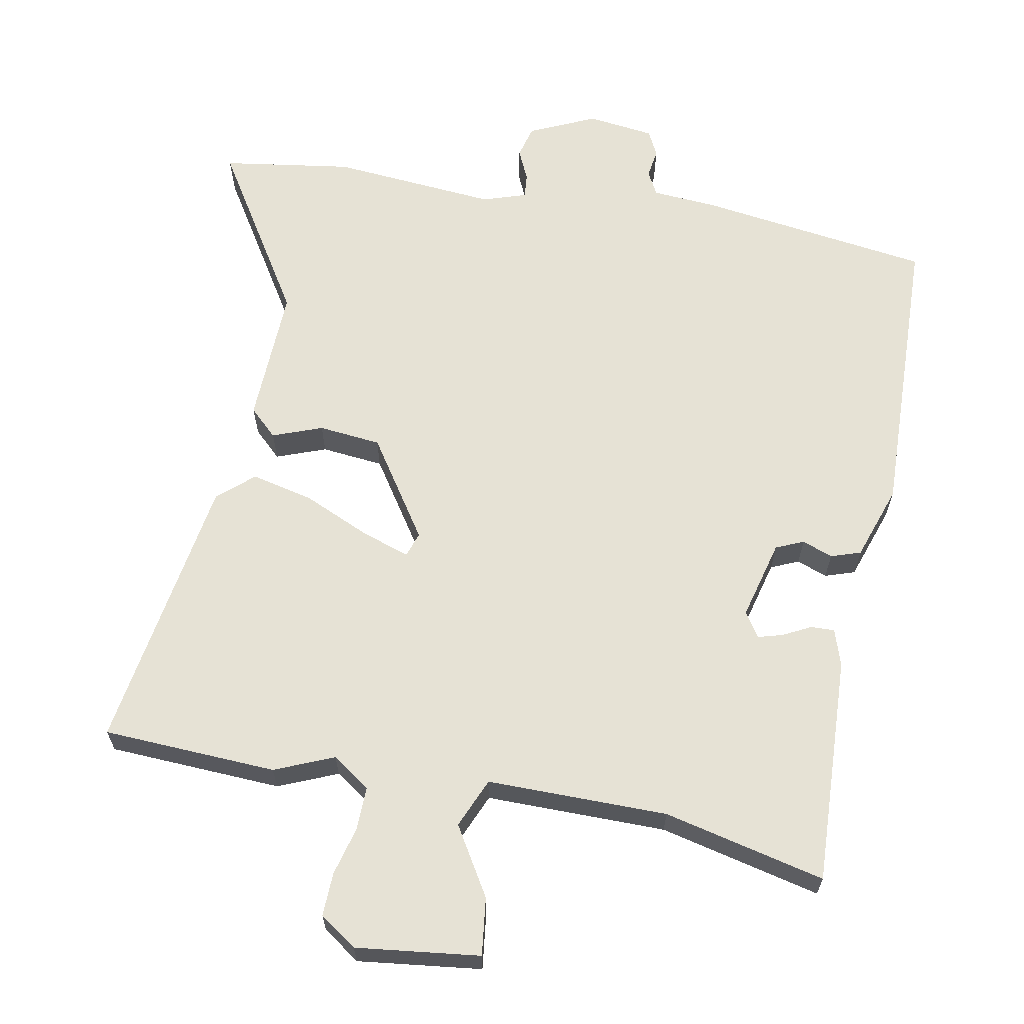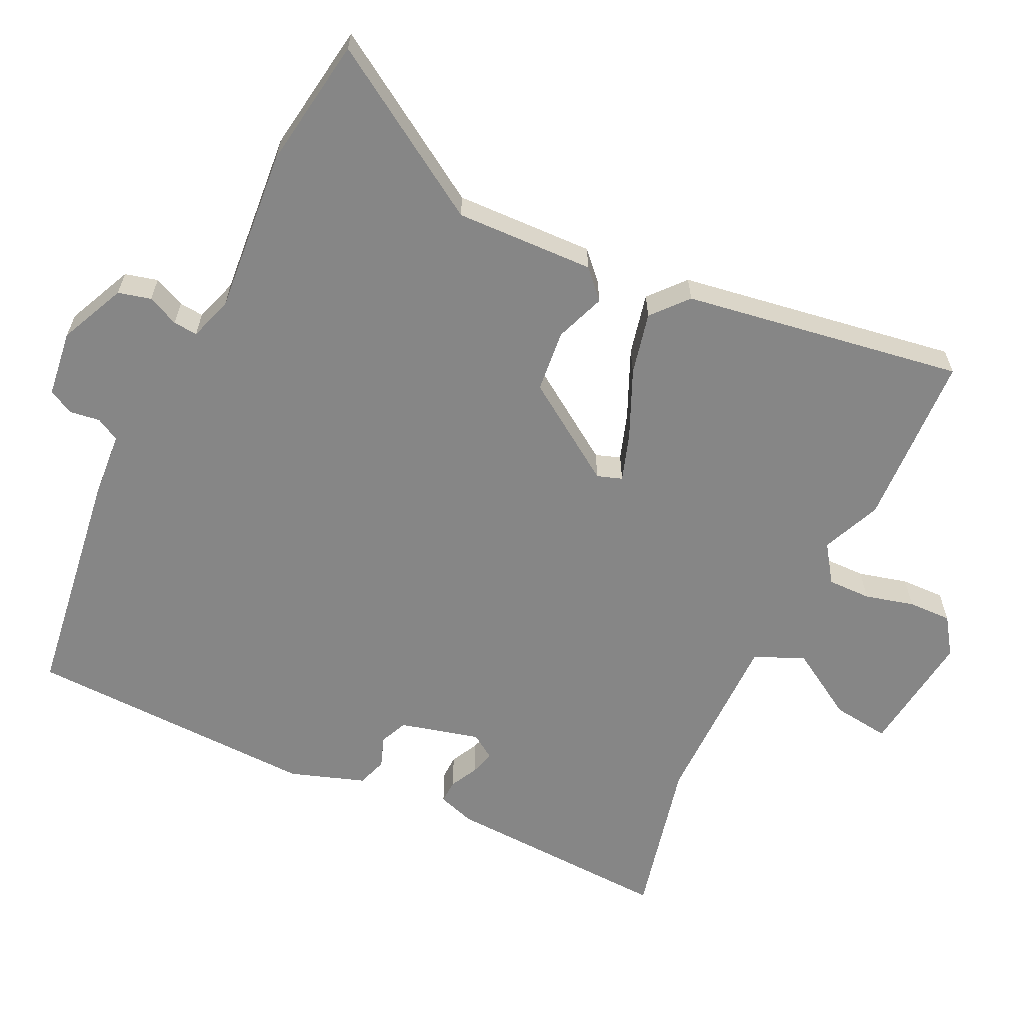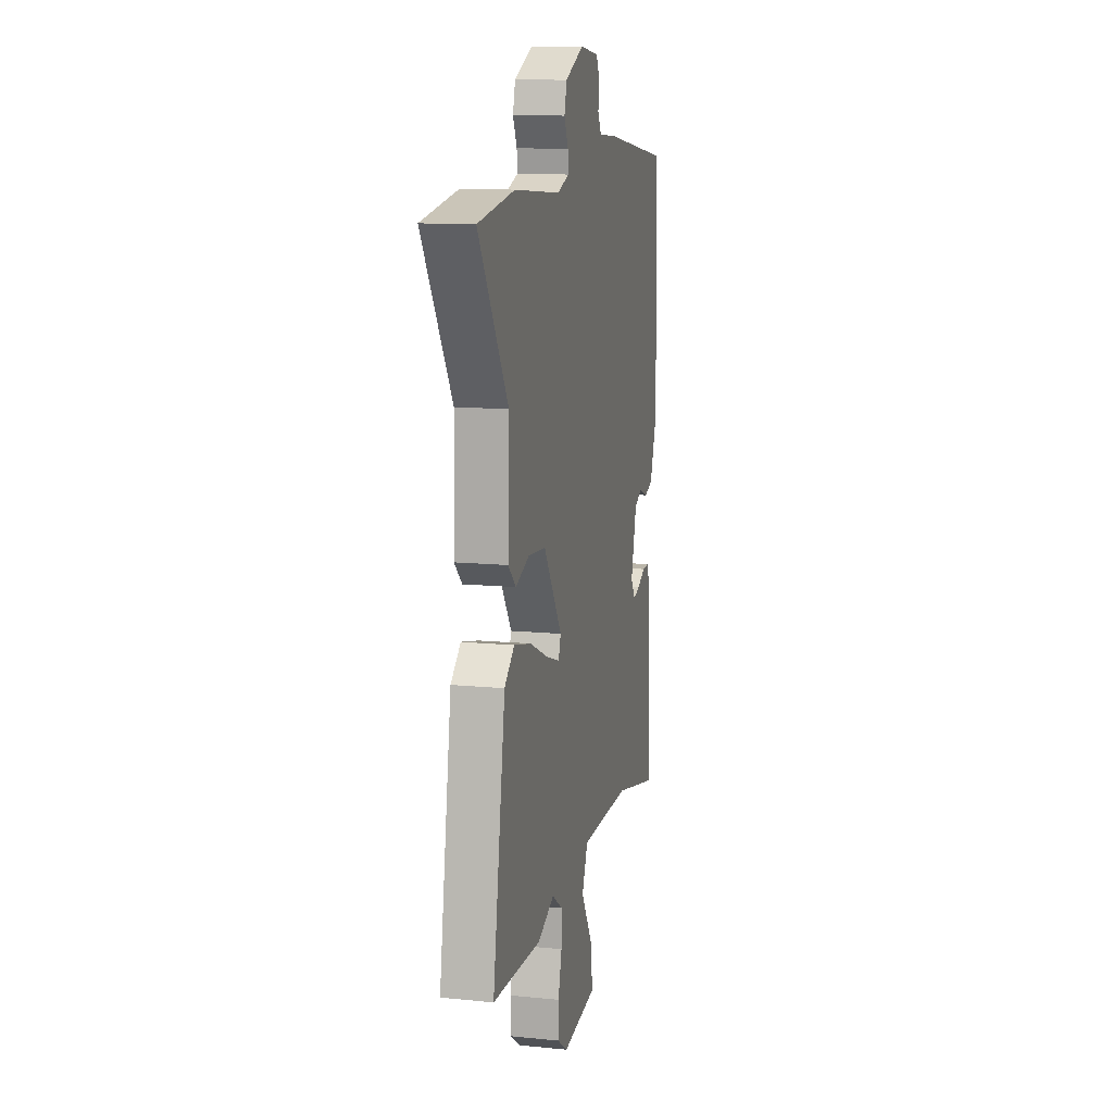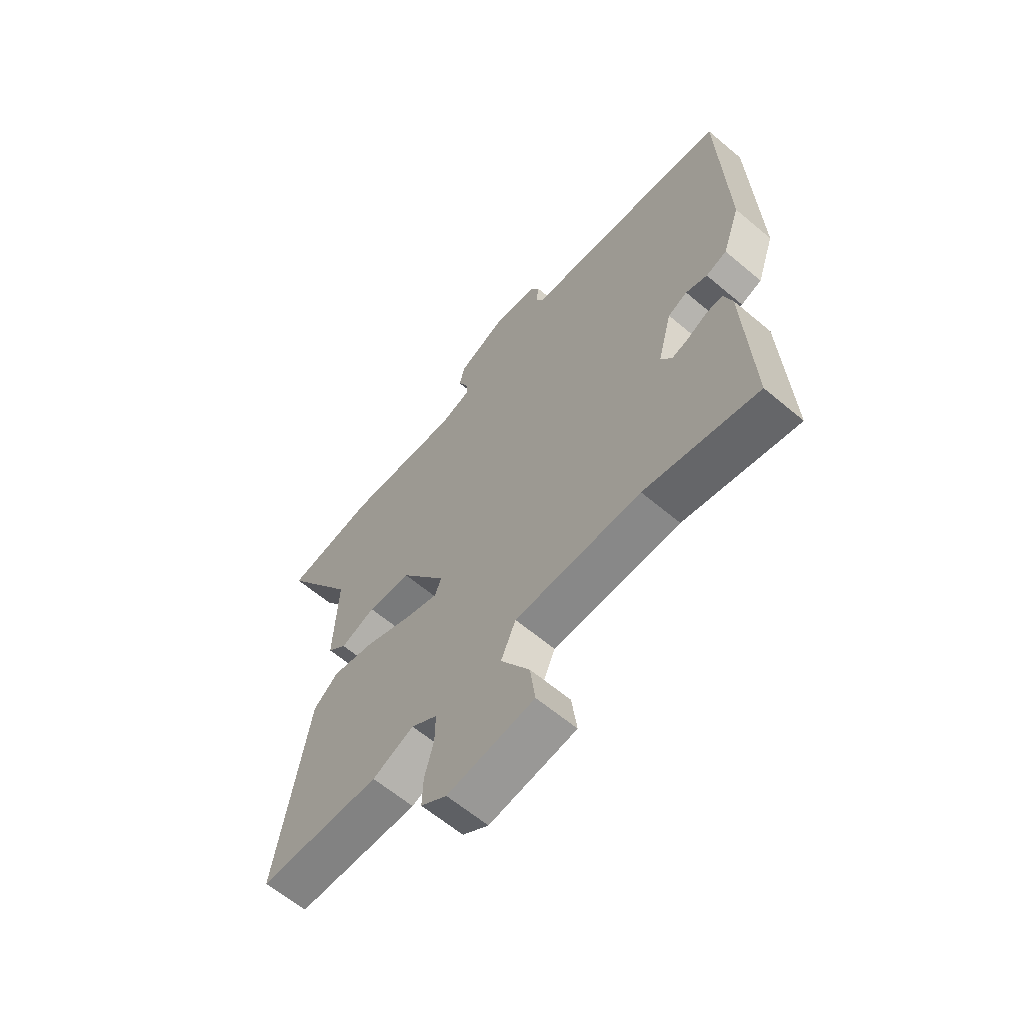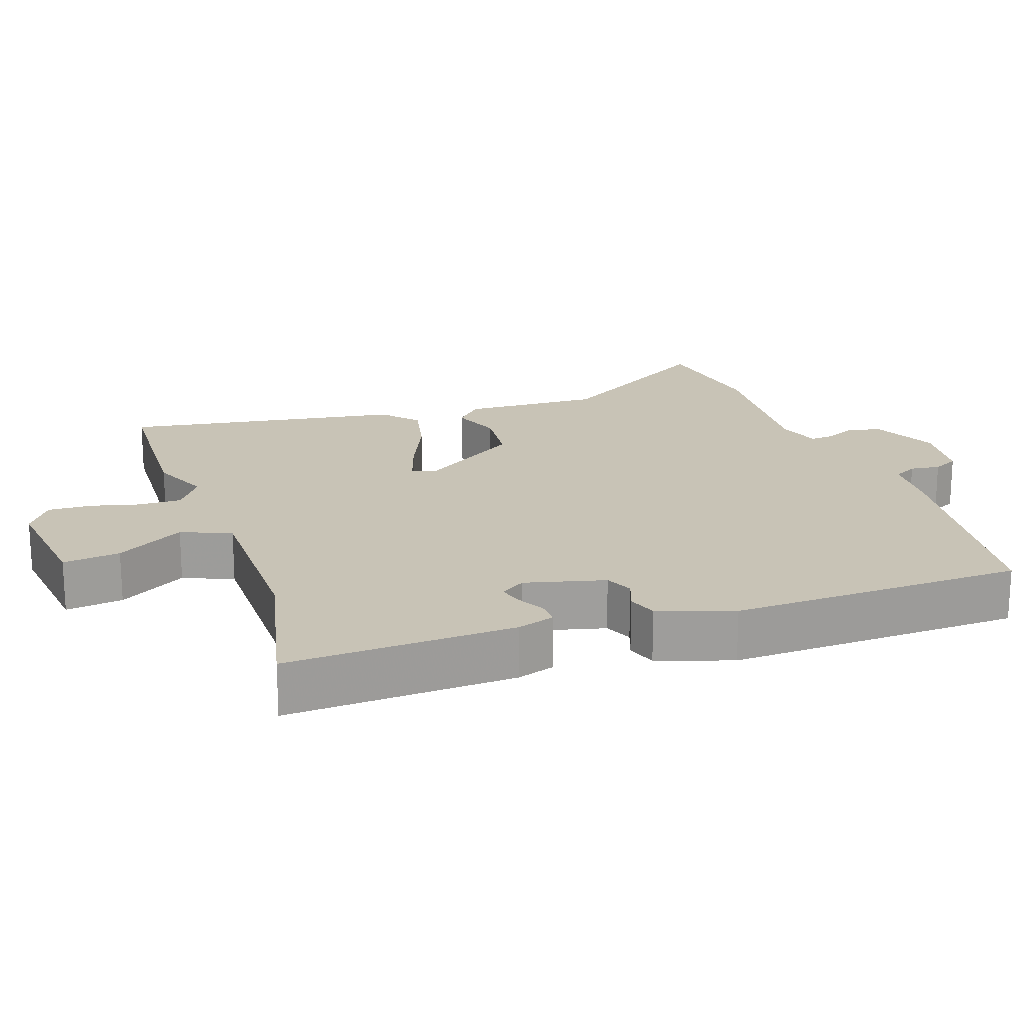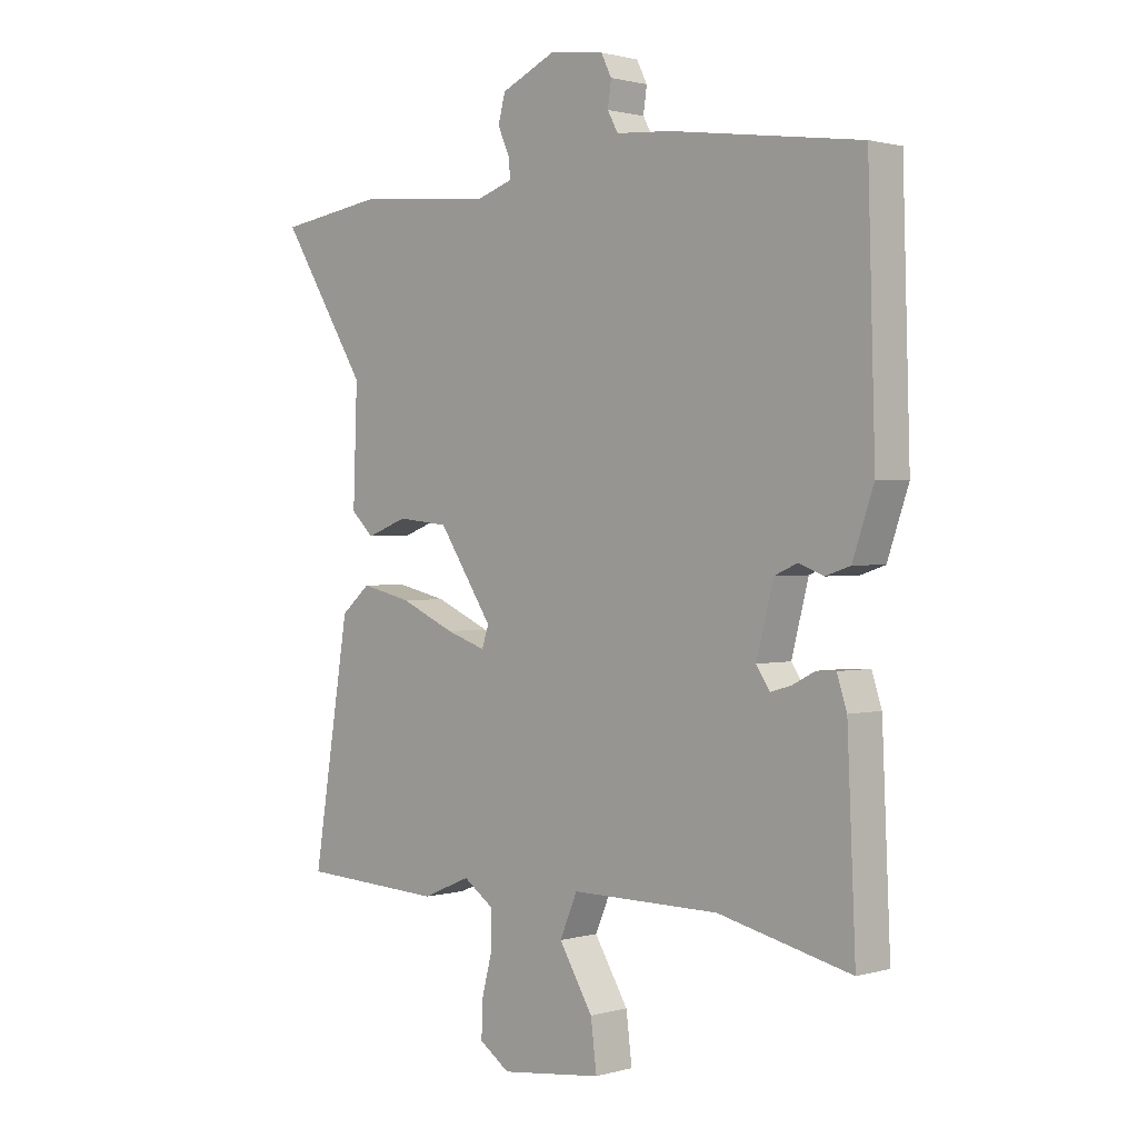
<metadata>
{"format":"obj","ext":"obj","renderer":"f3d","projection":"perspective","resolution":1024,"background":"white","views":[{"elev":64.0,"azim":-169.4,"up":"+Y"},{"elev":-62.0,"azim":64.3,"up":"+Y"},{"elev":12.5,"azim":103.1,"up":"+Z"},{"elev":-63.0,"azim":-130.4,"up":"+Z"},{"elev":19.4,"azim":-109.3,"up":"+Y"},{"elev":1.2,"azim":-135.4,"up":"+Z"}]}
</metadata>
<code>
v 0.44 0.07 0.509
v 0.623 0.07 0.482
v 0.474 0.07 0.244
v 0.481 0.07 0.049
v 0.442 0.07 0.012
v 0.372 0.07 0.038
v 0.284 0.07 0.029
v 0.191 0.07 -0.111
v 0.203 0.07 -0.146
v 0.271 0.07 -0.123
v 0.365 0.07 -0.081
v 0.452 0.07 -0.061
v 0.502 0.07 -0.104
v 0.565 0.07 -0.497
v 0.32 0.07 -0.509
v 0.237 0.07 -0.474
v 0.184 0.07 -0.511
v 0.185 0.07 -0.572
v 0.203 0.07 -0.641
v 0.205 0.07 -0.702
v 0.153 0.07 -0.738
v -0.021 0.07 -0.717
v -0.011 0.07 -0.636
v 0.047 0.07 -0.54
v 0.017 0.07 -0.47
v -0.237 0.07 -0.471
v -0.464 0.07 -0.524
v -0.45 0.07 -0.202
v -0.433 0.07 -0.15
v -0.4 0.07 -0.151
v -0.361 0.07 -0.171
v -0.326 0.07 -0.181
v -0.303 0.07 -0.146
v -0.332 0.07 -0.034
v -0.371 0.07 -0.017
v -0.414 0.07 -0.033
v -0.456 0.07 -0.019
v -0.492 0.07 0.086
v -0.48 0.07 0.499
v -0.153 0.07 0.545
v -0.06 0.07 0.552
v -0.042 0.07 0.585
v -0.048 0.07 0.627
v -0.03 0.07 0.663
v 0.064 0.07 0.675
v 0.157 0.07 0.633
v 0.169 0.07 0.587
v 0.149 0.07 0.543
v 0.146 0.07 0.509
v 0.207 0.07 0.489
v 0.44 0 0.509
v 0.623 0 0.482
v 0.474 0 0.244
v 0.481 0 0.049
v 0.442 0 0.012
v 0.372 0 0.038
v 0.284 0 0.029
v 0.191 0 -0.111
v 0.203 0 -0.146
v 0.271 0 -0.123
v 0.365 0 -0.081
v 0.452 0 -0.061
v 0.502 0 -0.104
v 0.565 0 -0.497
v 0.32 0 -0.509
v 0.237 0 -0.474
v 0.184 0 -0.511
v 0.185 0 -0.572
v 0.203 0 -0.641
v 0.205 0 -0.702
v 0.153 0 -0.738
v -0.021 0 -0.717
v -0.011 0 -0.636
v 0.047 0 -0.54
v 0.017 0 -0.47
v -0.237 0 -0.471
v -0.464 0 -0.524
v -0.45 0 -0.202
v -0.433 0 -0.15
v -0.4 0 -0.151
v -0.361 0 -0.171
v -0.326 0 -0.181
v -0.303 0 -0.146
v -0.332 0 -0.034
v -0.371 0 -0.017
v -0.414 0 -0.033
v -0.456 0 -0.019
v -0.492 0 0.086
v -0.48 0 0.499
v -0.153 0 0.545
v -0.06 0 0.552
v -0.042 0 0.585
v -0.048 0 0.627
v -0.03 0 0.663
v 0.064 0 0.675
v 0.157 0 0.633
v 0.169 0 0.587
v 0.149 0 0.543
v 0.146 0 0.509
v 0.207 0 0.489
f 45 46 47 48
f 45 48 49
f 42 43 44 45
f 41 42 45 49
f 40 41 49 50
f 38 39 40 50
f 35 36 37 38
f 34 35 38 50
f 28 29 30 31
f 26 27 28 31
f 25 26 31 32
f 21 22 23 24
f 21 24 25
f 18 19 20 21
f 17 18 21 25
f 16 17 25 32
f 10 11 12 13
f 9 10 13 14
f 3 4 5 6
f 3 6 7
f 2 3 7
f 1 2 7
f 33 34 50 1
f 9 14 15 16
f 8 9 16 32
f 8 32 33
f 1 7 8 33
f 98 97 96 95
f 99 98 95
f 95 94 93 92
f 99 95 92 91
f 100 99 91 90
f 100 90 89 88
f 88 87 86 85
f 100 88 85 84
f 81 80 79 78
f 81 78 77 76
f 82 81 76 75
f 74 73 72 71
f 75 74 71
f 71 70 69 68
f 75 71 68 67
f 82 75 67 66
f 63 62 61 60
f 64 63 60 59
f 56 55 54 53
f 57 56 53
f 57 53 52
f 57 52 51
f 51 100 84 83
f 66 65 64 59
f 82 66 59 58
f 83 82 58
f 83 58 57 51
f 1 51 52 2
f 2 52 53 3
f 3 53 54 4
f 4 54 55 5
f 5 55 56 6
f 6 56 57 7
f 7 57 58 8
f 8 58 59 9
f 9 59 60 10
f 10 60 61 11
f 11 61 62 12
f 12 62 63 13
f 13 63 64 14
f 14 64 65 15
f 15 65 66 16
f 16 66 67 17
f 17 67 68 18
f 18 68 69 19
f 19 69 70 20
f 20 70 71 21
f 21 71 72 22
f 22 72 73 23
f 23 73 74 24
f 24 74 75 25
f 25 75 76 26
f 26 76 77 27
f 27 77 78 28
f 28 78 79 29
f 29 79 80 30
f 30 80 81 31
f 31 81 82 32
f 32 82 83 33
f 33 83 84 34
f 34 84 85 35
f 35 85 86 36
f 36 86 87 37
f 37 87 88 38
f 38 88 89 39
f 39 89 90 40
f 40 90 91 41
f 41 91 92 42
f 42 92 93 43
f 43 93 94 44
f 44 94 95 45
f 45 95 96 46
f 46 96 97 47
f 47 97 98 48
f 48 98 99 49
f 49 99 100 50
f 50 100 51 1

</code>
